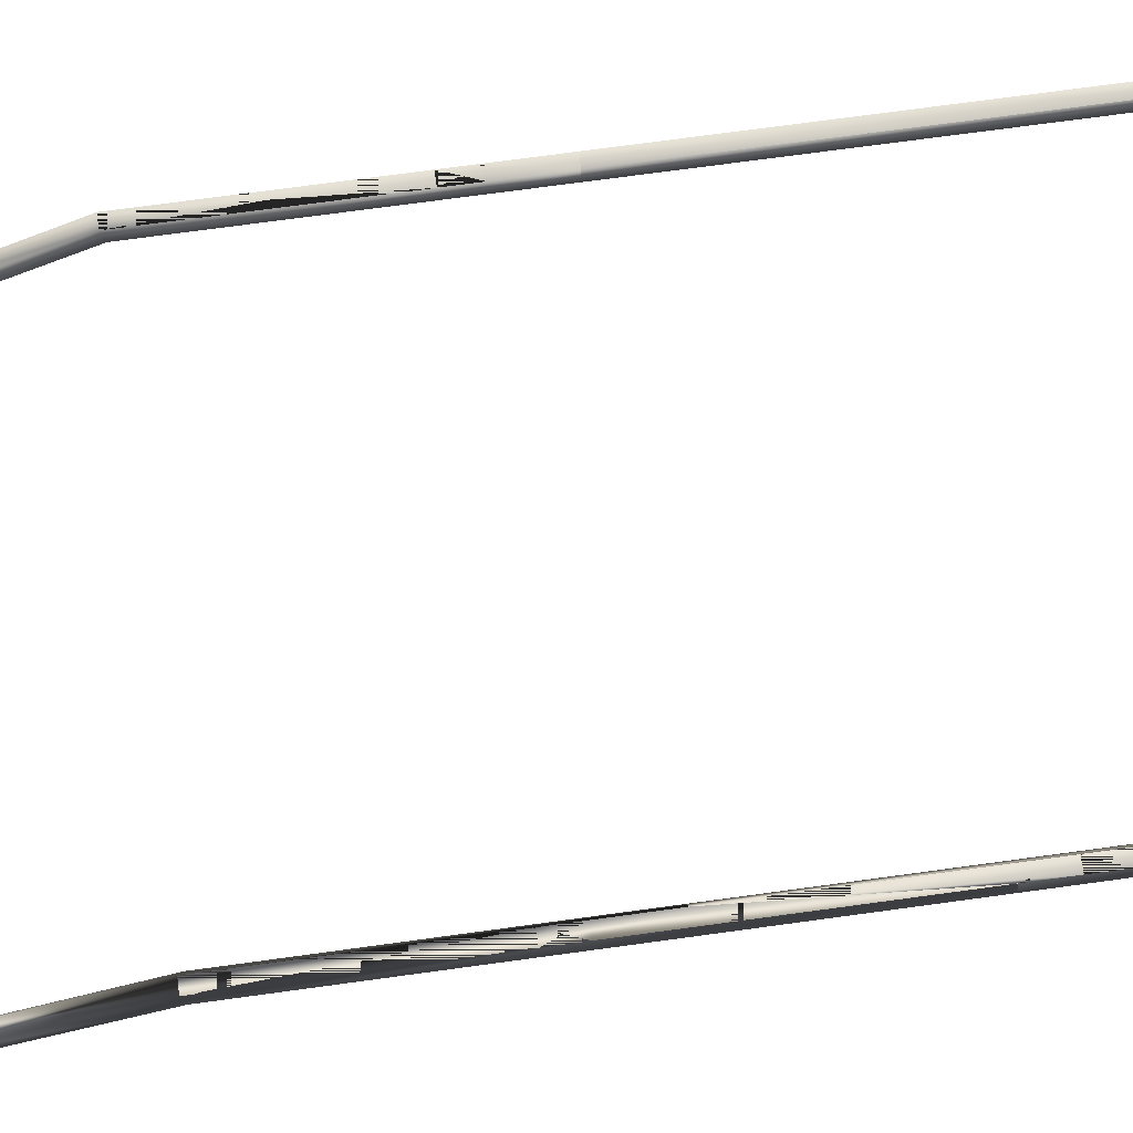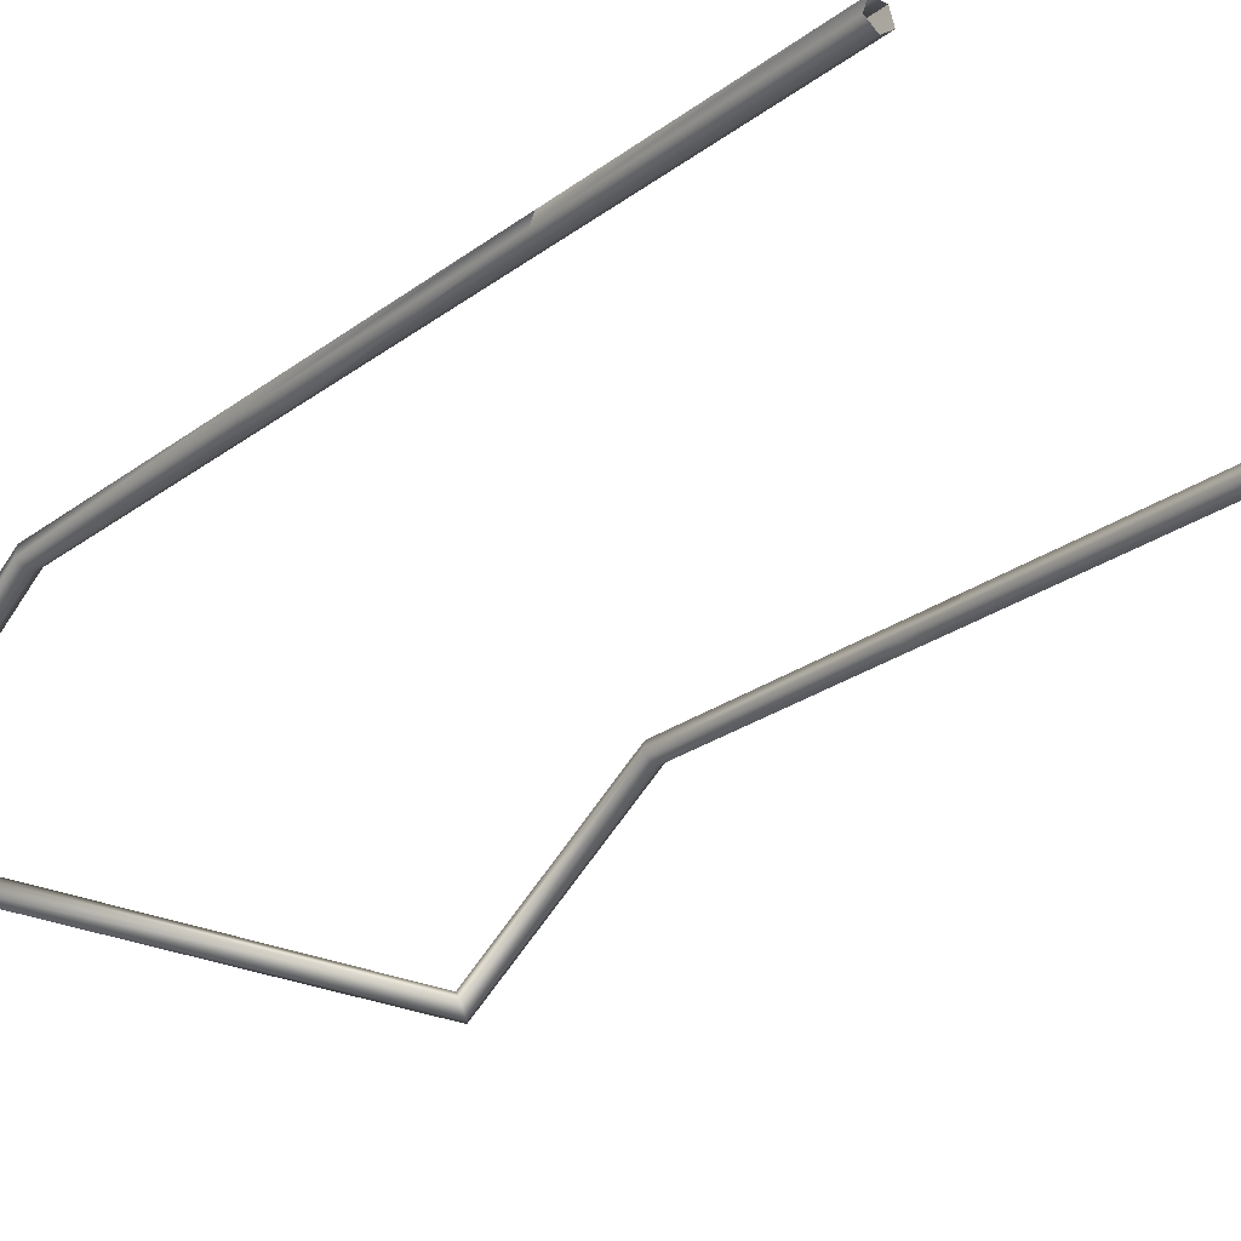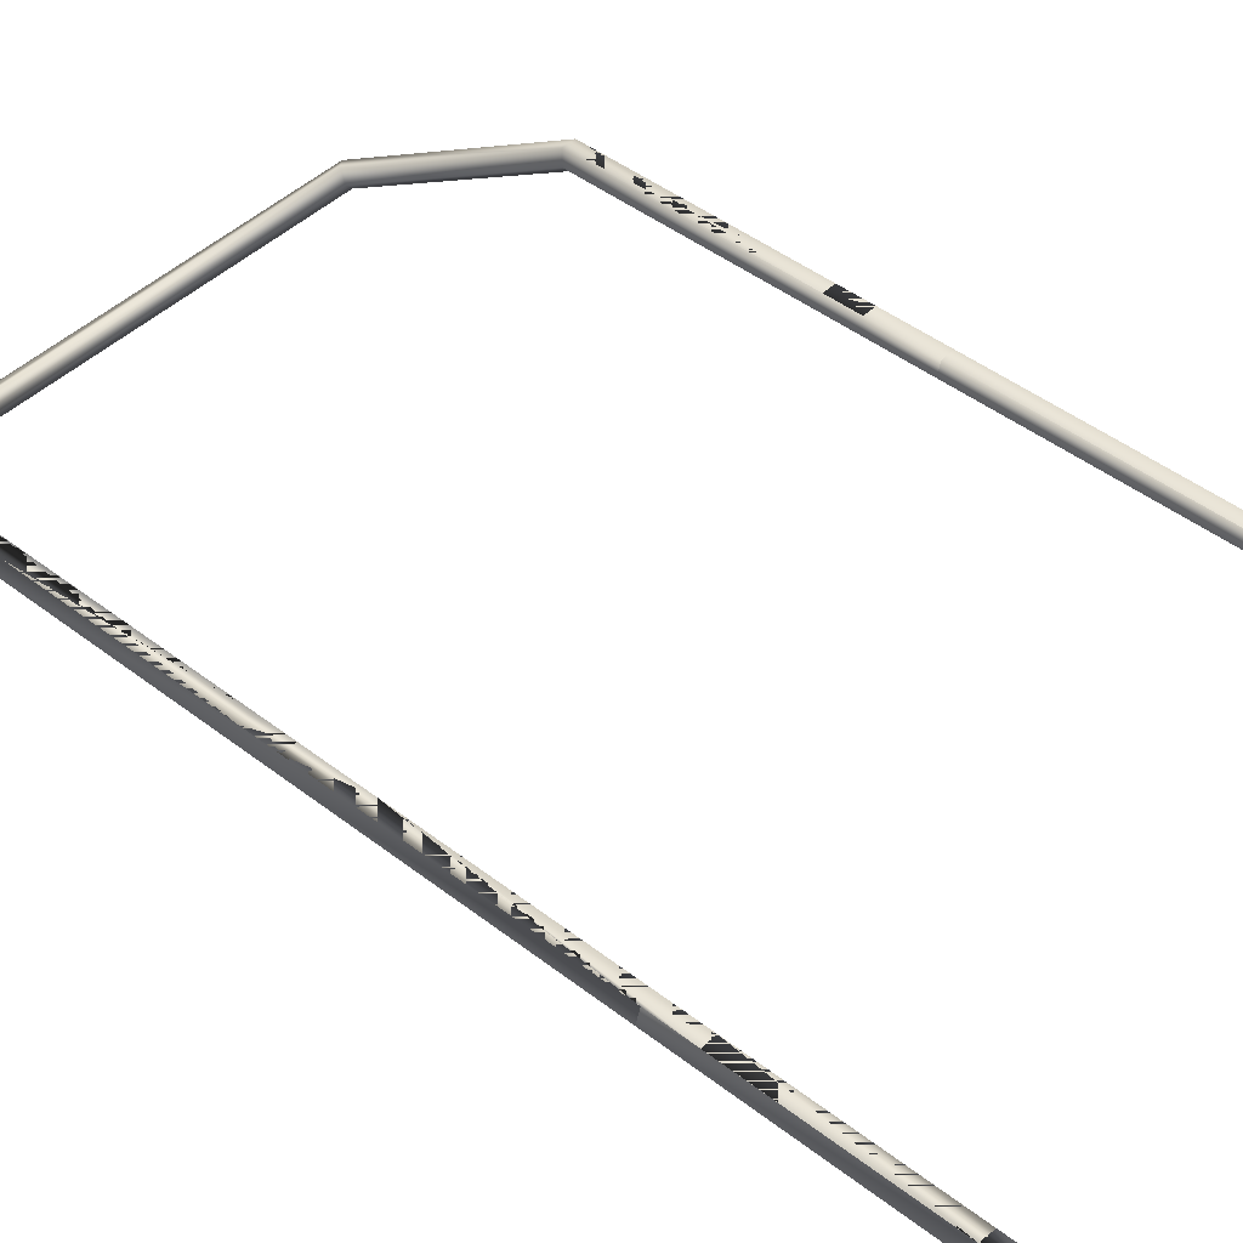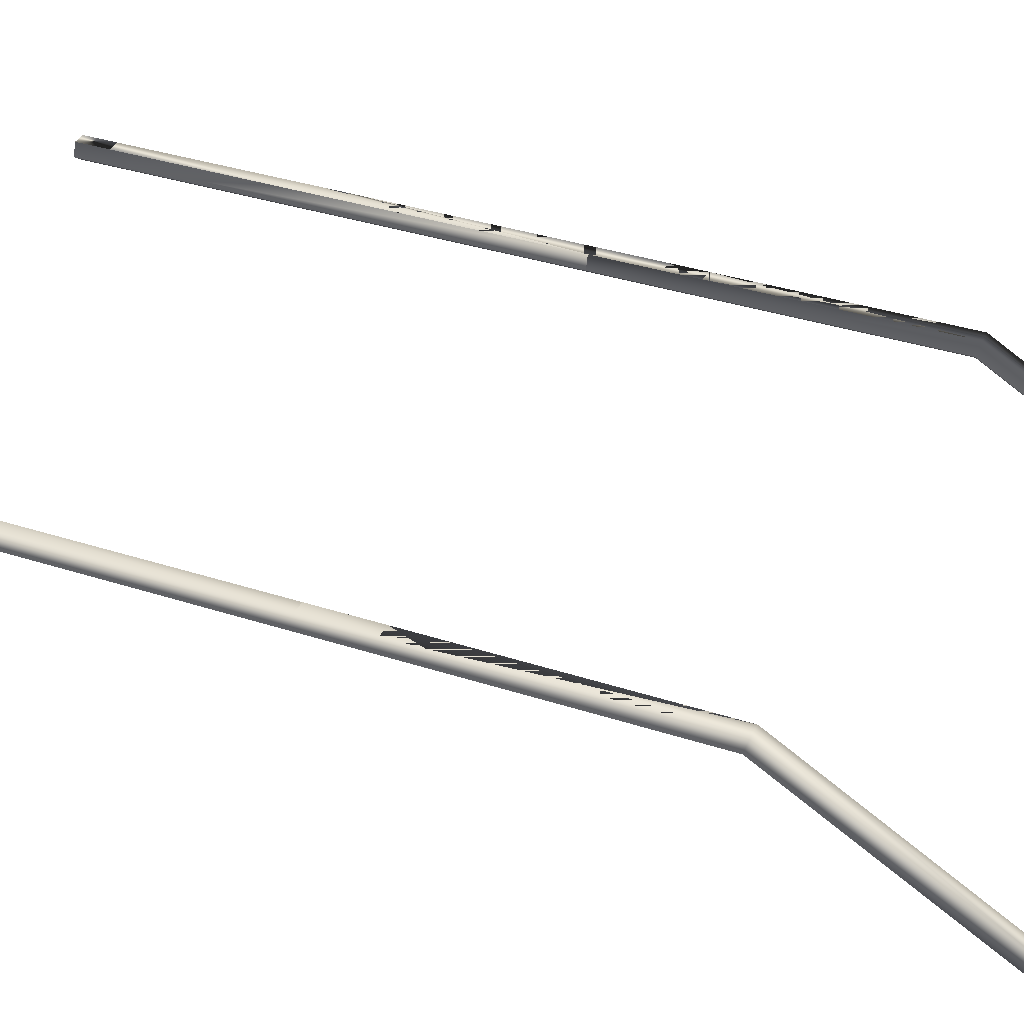
<metadata>
{"format":"obj","ext":"obj","renderer":"f3d","projection":"perspective","resolution":1024,"background":"white","views":[{"elev":74.8,"azim":-97.7,"up":"+Z"},{"elev":-24.3,"azim":-39.2,"up":"+Z"},{"elev":44.7,"azim":-47.9,"up":"+Z"},{"elev":35.2,"azim":113.6,"up":"+Z"}]}
</metadata>
<code>
o mesh2/mesh2-geometry#mesh2-geometry
v -0.2633 -0.01428 -0.518
v -0.2672 0.248 -0.5302
v -0.2672 -0.01428 -0.5302
v -0.2633 0.2513 -0.518
v -0.2568 0.1892 -0.5378
v -0.2633 -0.2686 -0.518
v -0.2504 0.1892 -0.518
v -0.2672 0.2842 -0.5302
v -0.2568 0.2459 -0.5378
v -0.2568 -0.05538 -0.5378
v -0.2672 -0.05538 -0.5302
v -0.2633 -0.05538 -0.518
v -0.2504 0.2513 -0.518
v -0.2504 -0.05538 -0.518
v -0.2672 0.5023 -0.5302
v -0.2568 0.2842 -0.5378
v -0.2464 0.1892 -0.5302
v -0.2464 -0.05538 -0.5302
v -0.2672 -0.2686 -0.5302
v -0.2633 -0.2358 -0.518
v -0.2504 0.2842 -0.518
v -0.2633 0.2842 -0.518
v -0.2504 -0.2686 -0.518
v -0.2633 0.5057 -0.518
v -0.2464 0.248 -0.5302
v -0.2568 -0.2686 -0.5378
v -0.2464 -0.2686 -0.5302
v -0.2504 0.5057 -0.518
v -0.2504 -0.2358 -0.518
v -0.2633 0.7327 -0.6525
v -0.2568 0.5003 -0.5378
v -0.2464 0.5023 -0.5302
v -0.2672 0.7299 -0.6651
v -0.2504 0.7216 -0.646
v -0.2568 0.7171 -0.6663
v 0.2527 0.7327 -0.6525
v 0.2567 0.7299 -0.6651
v 0.2463 0.7171 -0.6663
v 0.2398 0.7216 -0.646
v -0.2464 0.712 -0.6545
v 0.2567 0.5023 -0.5302
v 0.2359 0.712 -0.6545
v 0.2398 0.5057 -0.518
v 0.2527 0.5057 -0.518
v 0.2359 0.5023 -0.5302
v 0.2567 0.1892 -0.5302
v 0.2463 0.5003 -0.5378
v 0.2527 0.2842 -0.518
v 0.2398 0.2842 -0.518
v 0.2398 0.2513 -0.518
v 0.2527 0.1892 -0.518
v 0.2463 0.2459 -0.5378
v 0.2463 0.2842 -0.5378
v 0.2359 0.248 -0.5302
v 0.2567 -0.05538 -0.5302
v 0.2463 0.1892 -0.5378
v 0.2527 0.2513 -0.518
v 0.2398 0.1892 -0.518
v 0.2567 -0.2686 -0.5302
v 0.2359 0.1892 -0.5302
v 0.2527 -0.2358 -0.518
v 0.2463 -0.05538 -0.5378
v 0.2398 -0.05538 -0.518
v 0.2398 -0.2686 -0.518
v 0.2527 -0.05538 -0.518
v 0.2527 -0.2686 -0.518
v 0.2463 -0.2686 -0.5378
v 0.2359 -0.05538 -0.5302
v 0.2398 -0.2358 -0.518
v 0.2417 -0.2686 -0.518
v 0.2359 -0.2686 -0.5302
f 1 2 3
f 2 1 4
f 3 2 1
f 4 1 2
f 1 2 3
f 2 1 4
f 3 2 1
f 4 1 2
f 2 5 3
f 3 5 2
f 2 5 3
f 3 5 2
f 3 6 1
f 1 6 3
f 4 7 1
f 1 7 4
f 4 7 1
f 4 1 7
f 4 7 1
f 4 7 1
f 1 7 4
f 4 8 2
f 2 8 4
f 5 2 9
f 9 2 5
f 5 2 9
f 9 2 5
f 10 3 5
f 5 3 10
f 11 6 3
f 3 6 11
f 1 6 12
f 12 6 1
f 7 4 13
f 13 4 7
f 7 4 13
f 4 7 13
f 7 4 13
f 7 4 13
f 13 4 7
f 7 1 12
f 14 1 7
f 7 1 14
f 8 4 15
f 15 4 8
f 16 2 8
f 8 2 16
f 2 16 9
f 9 16 2
f 9 17 5
f 5 17 9
f 10 11 3
f 3 11 10
f 18 10 5
f 5 10 18
f 6 11 19
f 19 11 6
f 20 12 6
f 6 12 20
f 14 12 1
f 1 12 14
f 21 4 13
f 13 4 22
f 22 13 4
f 13 4 22
f 13 4 22
f 22 4 13
f 17 13 7
f 7 13 17
f 7 12 14
f 23 7 14
f 14 7 23
f 15 4 24
f 24 4 15
f 16 8 15
f 15 8 16
f 16 25 9
f 9 25 16
f 17 9 25
f 25 9 17
f 18 5 17
f 17 5 18
f 26 11 10
f 10 11 26
f 27 10 18
f 18 10 27
f 11 26 19
f 19 26 11
f 12 20 14
f 14 20 12
f 12 20 14
f 20 23 6
f 6 23 20
f 22 4 21
f 13 22 21
f 13 22 21
f 13 28 21
f 21 28 13
f 13 22 21
f 13 22 21
f 21 22 13
f 24 4 22
f 22 4 24
f 13 17 25
f 25 17 13
f 7 18 17
f 17 18 7
f 27 7 23
f 23 7 27
f 23 14 29
f 29 14 23
f 30 15 24
f 24 15 30
f 16 15 31
f 31 15 16
f 25 16 32
f 32 16 25
f 10 27 26
f 26 27 10
f 18 7 27
f 27 7 18
f 14 20 29
f 29 20 14
f 14 20 29
f 23 20 29
f 29 20 23
f 21 22 24
f 21 22 24
f 28 22 21
f 21 22 24
f 21 22 24
f 24 22 21
f 25 28 13
f 13 28 25
f 21 24 28
f 21 24 28
f 21 24 28
f 21 24 28
f 28 24 21
f 24 22 28
f 15 30 33
f 33 30 15
f 24 34 30
f 30 34 24
f 15 35 31
f 31 35 15
f 32 16 31
f 31 16 32
f 28 25 32
f 32 25 28
f 34 24 28
f 28 24 34
f 36 33 30
f 30 33 36
f 35 15 33
f 33 15 35
f 30 34 36
f 36 34 30
f 35 32 31
f 31 32 35
f 32 34 28
f 28 34 32
f 33 36 37
f 37 36 33
f 33 38 35
f 35 38 33
f 39 36 34
f 34 36 39
f 32 35 40
f 40 35 32
f 34 32 40
f 40 32 34
f 36 41 37
f 37 41 36
f 38 33 37
f 37 33 38
f 42 35 38
f 38 35 42
f 43 36 39
f 39 36 43
f 40 39 34
f 34 39 40
f 35 42 40
f 40 42 35
f 41 36 44
f 44 36 41
f 41 38 37
f 37 38 41
f 38 45 42
f 42 45 38
f 36 43 44
f 44 43 36
f 39 45 43
f 43 45 39
f 39 40 42
f 42 40 39
f 44 46 41
f 41 46 44
f 38 41 47
f 47 41 38
f 45 38 47
f 47 38 45
f 45 39 42
f 42 39 45
f 48 43 44
f 49 44 43
f 43 44 49
f 43 49 44
f 45 50 43
f 43 50 45
f 46 44 51
f 51 44 46
f 46 52 41
f 41 52 46
f 41 53 47
f 47 53 41
f 53 45 47
f 47 45 53
f 48 49 43
f 49 48 44
f 44 48 49
f 44 49 48
f 51 44 48
f 48 44 51
f 43 50 49
f 49 50 43
f 50 45 54
f 54 45 50
f 51 55 46
f 46 55 51
f 52 46 56
f 56 46 52
f 41 52 53
f 53 52 41
f 53 54 45
f 45 54 53
f 49 50 48
f 57 49 48
f 50 48 49
f 49 48 50
f 51 48 57
f 57 48 51
f 49 57 50
f 54 58 50
f 50 58 54
f 55 51 59
f 59 51 55
f 55 56 46
f 46 56 55
f 56 54 52
f 52 54 56
f 54 53 52
f 52 53 54
f 48 50 57
f 50 57 48
f 48 57 50
f 57 58 51
f 51 58 57
f 57 58 51
f 51 58 57
f 57 58 51
f 50 58 57
f 58 57 50
f 50 57 58
f 58 57 50
f 50 57 58
f 58 54 60
f 60 54 58
f 59 51 61
f 61 51 59
f 59 62 55
f 55 62 59
f 55 62 56
f 56 62 55
f 54 56 60
f 60 56 54
f 58 63 51
f 63 51 58
f 58 51 63
f 60 64 58
f 58 64 60
f 61 51 65
f 65 51 61
f 66 59 61
f 61 59 66
f 62 59 67
f 67 59 62
f 62 60 56
f 56 60 62
f 58 64 63
f 63 64 58
f 63 65 51
f 51 65 63
f 51 63 65
f 68 64 60
f 60 64 68
f 69 61 65
f 65 61 69
f 65 69 61
f 61 70 66
f 66 70 61
f 67 68 62
f 62 68 67
f 62 68 60
f 60 68 62
f 69 63 64
f 64 63 69
f 69 65 63
f 63 65 69
f 63 69 65
f 64 68 71
f 71 68 64
f 64 61 69
f 69 61 64
f 70 61 64
f 64 61 70
f 68 67 71
f 71 67 68
f 1 7 4
f 7 1 4
f 1 7 4
f 13 4 7
f 13 7 4
f 13 4 7
f 12 1 7
f 13 4 21
f 22 4 13
f 4 13 22
f 22 4 13
f 14 12 7
f 14 20 12
f 21 4 22
f 21 22 13
f 21 22 13
f 21 22 13
f 29 20 14
f 24 22 21
f 24 22 21
f 21 22 28
f 24 22 21
f 28 24 21
f 28 24 21
f 28 24 21
f 28 22 24
f 44 43 48
f 44 49 43
f 43 49 48
f 48 49 44
f 48 50 49
f 48 49 57
f 50 57 49
f 57 50 48
f 51 58 57
f 57 58 50
f 51 63 58
f 65 63 51
f 61 69 65
f 65 69 63

</code>
